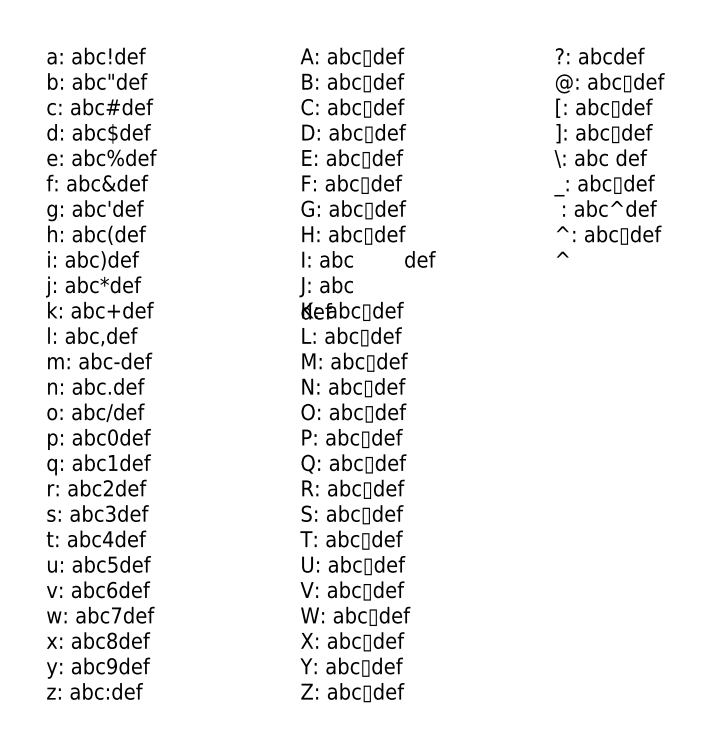
<metadata>
{"format":"dxf","ext":"dxf","renderer":"ezdxf+matplotlib","layout":"modelspace","background":"white","min_lineweight":24,"dpi":150}
</metadata>
<code>
0
SECTION
2
ENTITIES
0
MTEXT
8
0
10
0
20
0
30
0
40
2.5
71
1
1
a: abc^adef
0
MTEXT
8
0
10
0
20
-4
30
0
40
2.5
71
1
1
b: abc^bdef
0
MTEXT
8
0
10
0
20
-8
30
0
40
2.5
71
1
1
c: abc^cdef
0
MTEXT
8
0
10
0
20
-12
30
0
40
2.5
71
1
1
d: abc^ddef
0
MTEXT
8
0
10
0
20
-16
30
0
40
2.5
71
1
1
e: abc^edef
0
MTEXT
8
0
10
0
20
-20
30
0
40
2.5
71
1
1
f: abc^fdef
0
MTEXT
8
0
10
0
20
-24
30
0
40
2.5
71
1
1
g: abc^gdef
0
MTEXT
8
0
10
0
20
-28
30
0
40
2.5
71
1
1
h: abc^hdef
0
MTEXT
8
0
10
0
20
-32
30
0
40
2.5
71
1
1
i: abc^idef
0
MTEXT
8
0
10
0
20
-36
30
0
40
2.5
71
1
1
j: abc^jdef
0
MTEXT
8
0
10
0
20
-40
30
0
40
2.5
71
1
1
k: abc^kdef
0
MTEXT
8
0
10
0
20
-44
30
0
40
2.5
71
1
1
l: abc^ldef
0
MTEXT
8
0
10
0
20
-48
30
0
40
2.5
71
1
1
m: abc^mdef
0
MTEXT
8
0
10
0
20
-52
30
0
40
2.5
71
1
1
n: abc^ndef
0
MTEXT
8
0
10
0
20
-56
30
0
40
2.5
71
1
1
o: abc^odef
0
MTEXT
8
0
10
0
20
-60
30
0
40
2.5
71
1
1
p: abc^pdef
0
MTEXT
8
0
10
0
20
-64
30
0
40
2.5
71
1
1
q: abc^qdef
0
MTEXT
8
0
10
0
20
-68
30
0
40
2.5
71
1
1
r: abc^rdef
0
MTEXT
8
0
10
0
20
-72
30
0
40
2.5
71
1
1
s: abc^sdef
0
MTEXT
8
0
10
0
20
-76
30
0
40
2.5
71
1
1
t: abc^tdef
0
MTEXT
8
0
10
0
20
-80
30
0
40
2.5
71
1
1
u: abc^udef
0
MTEXT
8
0
10
0
20
-84
30
0
40
2.5
71
1
1
v: abc^vdef
0
MTEXT
8
0
10
0
20
-88
30
0
40
2.5
71
1
1
w: abc^wdef
0
MTEXT
8
0
10
0
20
-92
30
0
40
2.5
71
1
1
x: abc^xdef
0
MTEXT
8
0
10
0
20
-96
30
0
40
2.5
71
1
1
y: abc^ydef
0
MTEXT
8
0
10
0
20
-100
30
0
40
2.5
71
1
1
z: abc^zdef
0
MTEXT
8
0
10
40
20
0
30
0
40
2.5
71
1
1
A: abc^Adef
0
MTEXT
8
0
10
40
20
-4
30
0
40
2.5
71
1
1
B: abc^Bdef
0
MTEXT
8
0
10
40
20
-8
30
0
40
2.5
71
1
1
C: abc^Cdef
0
MTEXT
8
0
10
40
20
-12
30
0
40
2.5
71
1
1
D: abc^Ddef
0
MTEXT
8
0
10
40
20
-16
30
0
40
2.5
71
1
1
E: abc^Edef
0
MTEXT
8
0
10
40
20
-20
30
0
40
2.5
71
1
1
F: abc^Fdef
0
MTEXT
8
0
10
40
20
-24
30
0
40
2.5
71
1
1
G: abc^Gdef
0
MTEXT
8
0
10
40
20
-28
30
0
40
2.5
71
1
1
H: abc^Hdef
0
MTEXT
8
0
10
40
20
-32
30
0
40
2.5
71
1
1
I: abc^Idef
0
MTEXT
8
0
10
40
20
-36
30
0
40
2.5
71
1
1
J: abc^Jdef
0
MTEXT
8
0
10
40
20
-40
30
0
40
2.5
71
1
1
K: abc^Kdef
0
MTEXT
8
0
10
40
20
-44
30
0
40
2.5
71
1
1
L: abc^Ldef
0
MTEXT
8
0
10
40
20
-48
30
0
40
2.5
71
1
1
M: abc^Mdef
0
MTEXT
8
0
10
40
20
-52
30
0
40
2.5
71
1
1
N: abc^Ndef
0
MTEXT
8
0
10
40
20
-56
30
0
40
2.5
71
1
1
O: abc^Odef
0
MTEXT
8
0
10
40
20
-60
30
0
40
2.5
71
1
1
P: abc^Pdef
0
MTEXT
8
0
10
40
20
-64
30
0
40
2.5
71
1
1
Q: abc^Qdef
0
MTEXT
8
0
10
40
20
-68
30
0
40
2.5
71
1
1
R: abc^Rdef
0
MTEXT
8
0
10
40
20
-72
30
0
40
2.5
71
1
1
S: abc^Sdef
0
MTEXT
8
0
10
40
20
-76
30
0
40
2.5
71
1
1
T: abc^Tdef
0
MTEXT
8
0
10
40
20
-80
30
0
40
2.5
71
1
1
U: abc^Udef
0
MTEXT
8
0
10
40
20
-84
30
0
40
2.5
71
1
1
V: abc^Vdef
0
MTEXT
8
0
10
40
20
-88
30
0
40
2.5
71
1
1
W: abc^Wdef
0
MTEXT
8
0
10
40
20
-92
30
0
40
2.5
71
1
1
X: abc^Xdef
0
MTEXT
8
0
10
40
20
-96
30
0
40
2.5
71
1
1
Y: abc^Ydef
0
MTEXT
8
0
10
40
20
-100
30
0
40
2.5
71
1
1
Z: abc^Zdef
0
MTEXT
8
0
10
80
20
0
30
0
40
2.5
71
1
1
?: abc^?def
0
MTEXT
8
0
10
80
20
-4
30
0
40
2.5
71
1
1
@: abc^@def
0
MTEXT
8
0
10
80
20
-8
30
0
40
2.5
71
1
1
[: abc^[def
0
MTEXT
8
0
10
80
20
-12
30
0
40
2.5
71
1
1
]: abc^]def
0
MTEXT
8
0
10
80
20
-16
30
0
40
2.5
71
1
1
\: abc^\def
0
MTEXT
8
0
10
80
20
-20
30
0
40
2.5
71
1
1
_: abc^_def
0
MTEXT
8
0
10
80
20
-24
30
0
40
2.5
71
1
1
 : abc^ def
0
MTEXT
8
0
10
80
20
-28
30
0
40
2.5
71
1
1
^ : abc^^def
0
MTEXT
8
0
10
80
20
-32
30
0
40
2.5
71
1
1
^
0
ENDSEC
0
EOF

</code>
